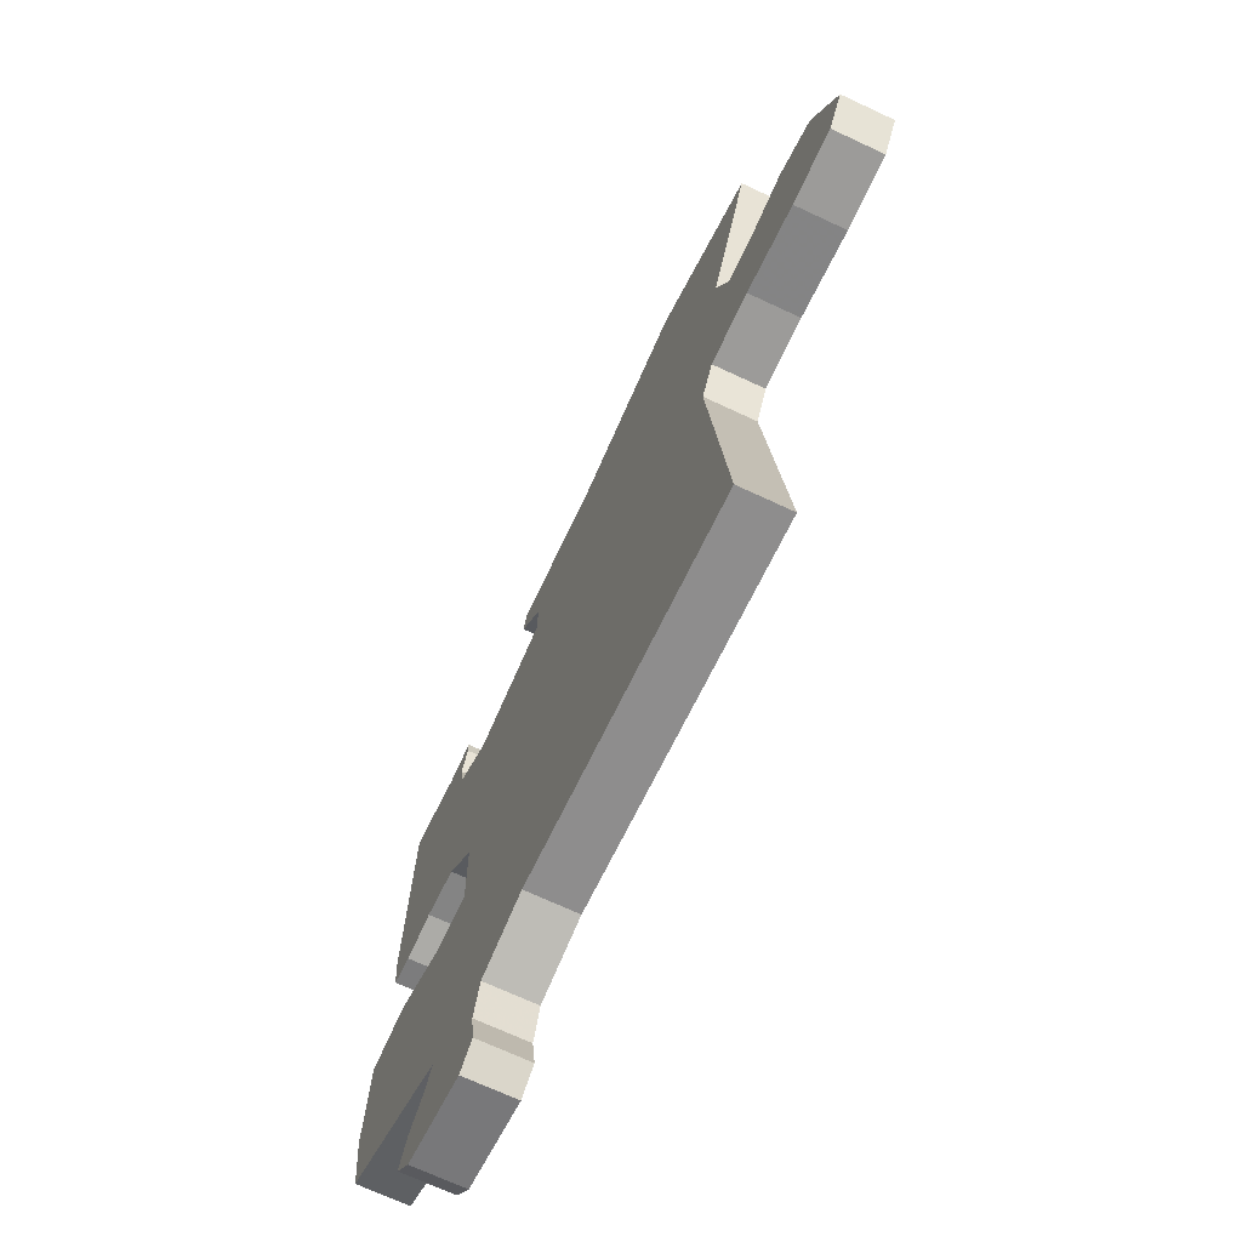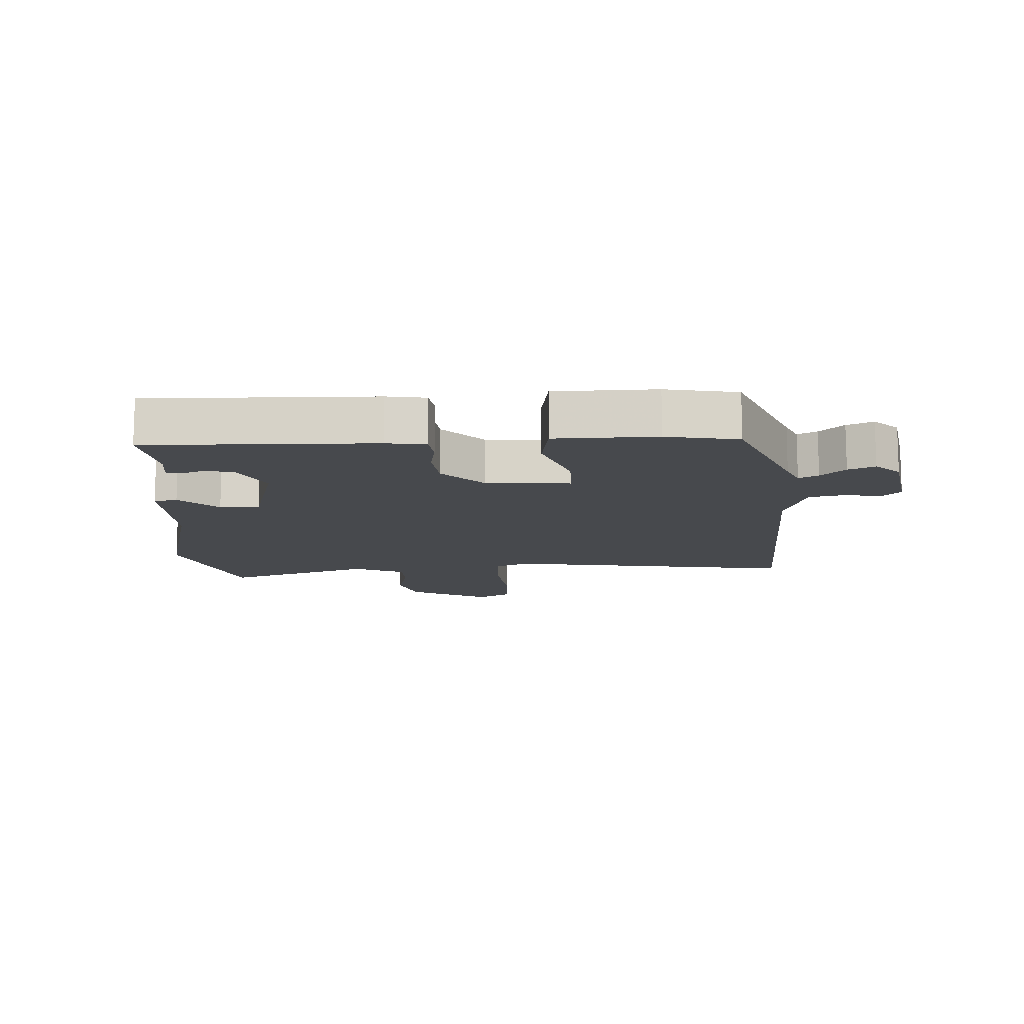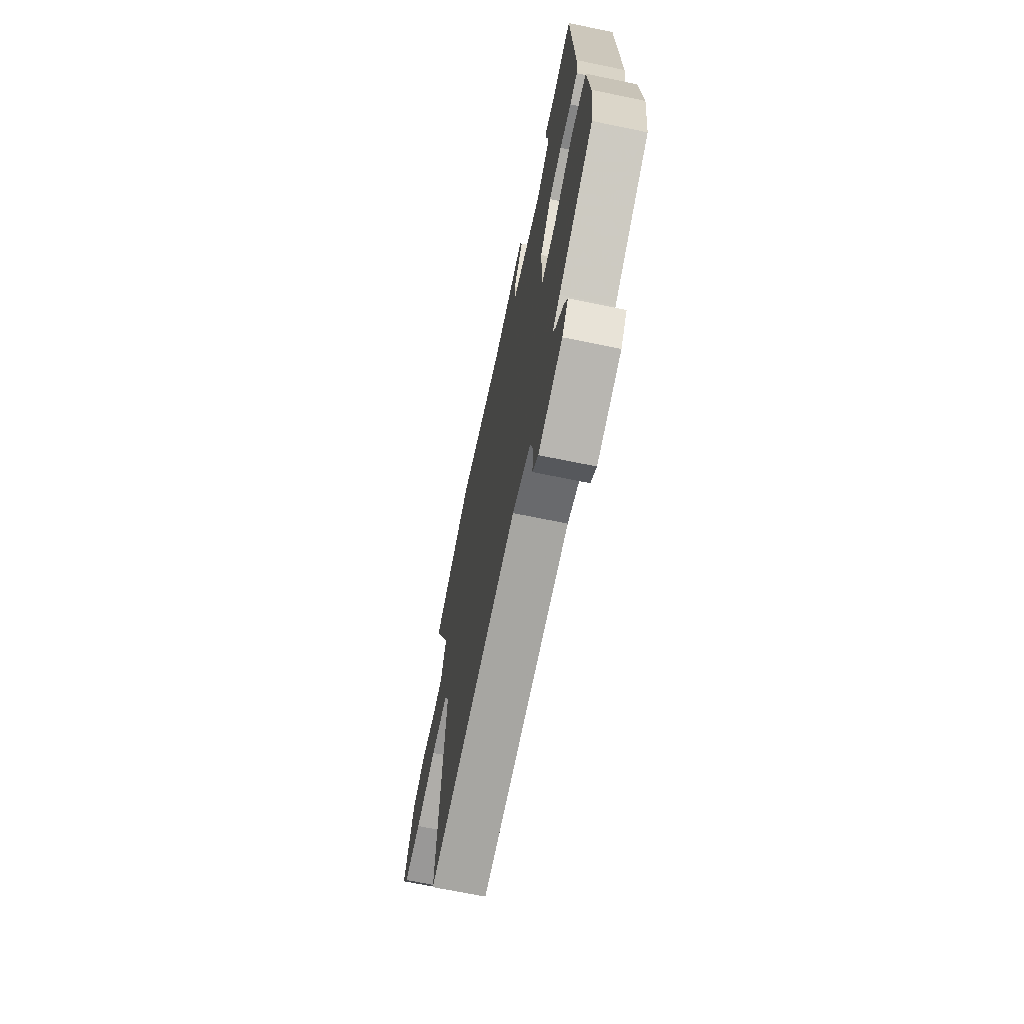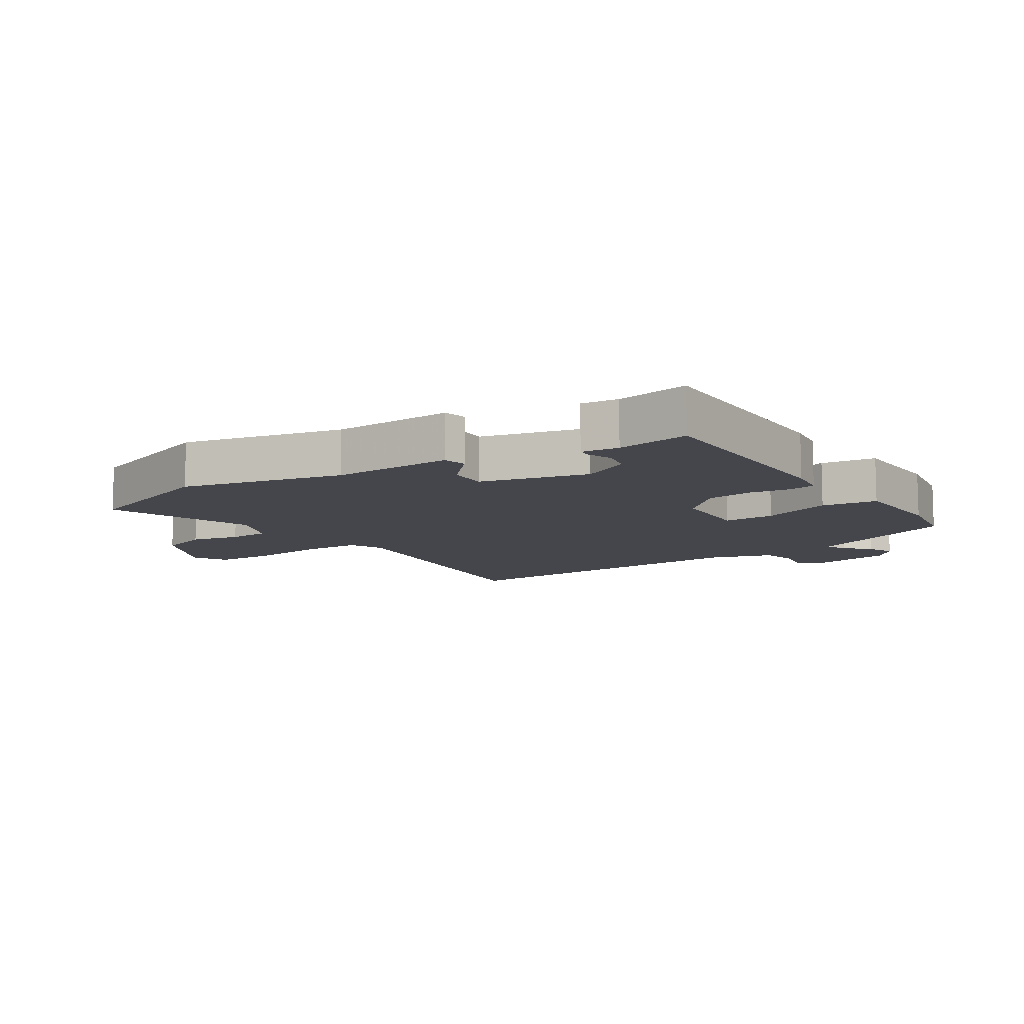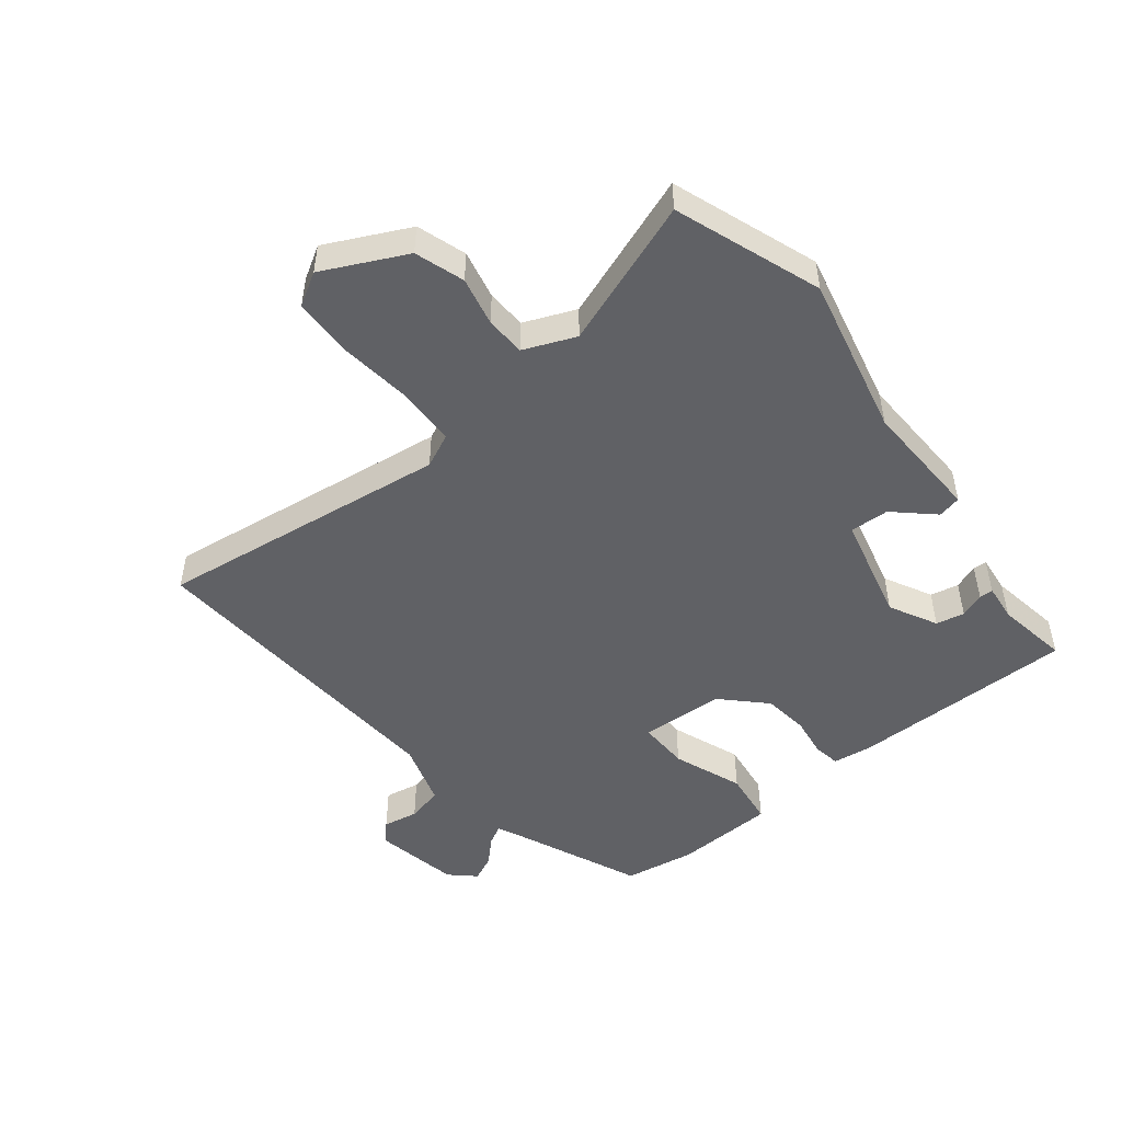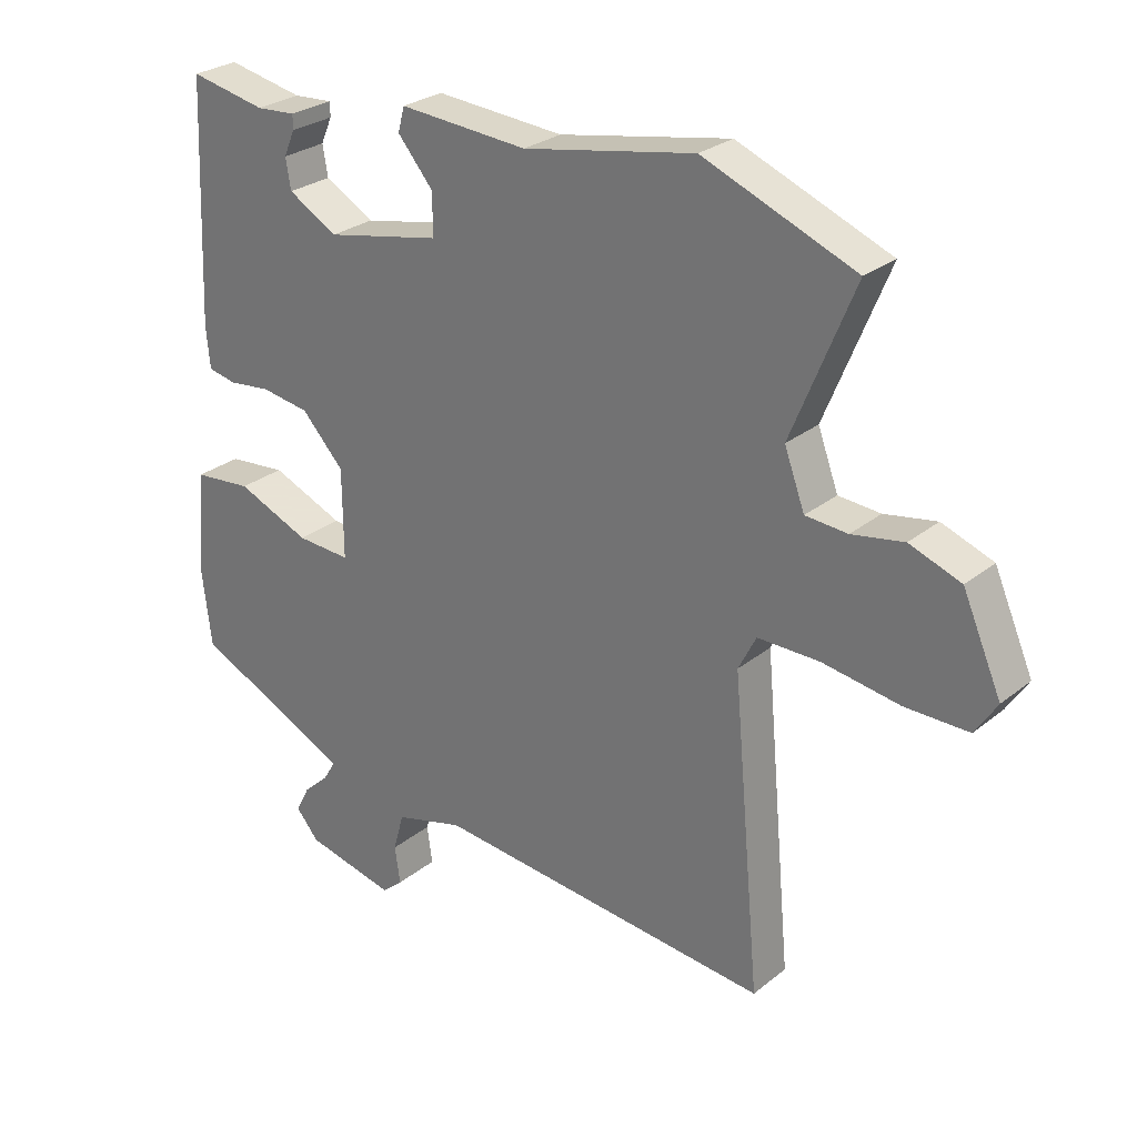
<metadata>
{"format":"obj","ext":"obj","renderer":"f3d","projection":"perspective","resolution":1024,"background":"white","views":[{"elev":-70.3,"azim":-115.0,"up":"+Z"},{"elev":-12.3,"azim":89.3,"up":"+Y"},{"elev":-68.1,"azim":78.3,"up":"+Z"},{"elev":-10.1,"azim":30.8,"up":"+Y"},{"elev":-49.3,"azim":-53.8,"up":"+Y"},{"elev":27.0,"azim":-140.9,"up":"+Z"}]}
</metadata>
<code>
v 0.486 0.07 -0.392
v 0.289 0.07 -0.486
v 0.246 0.07 -0.508
v 0.264 0.07 -0.538
v 0.303 0.07 -0.574
v 0.324 0.07 -0.615
v 0.289 0.07 -0.656
v 0.153 0.07 -0.688
v 0.121 0.07 -0.661
v 0.129 0.07 -0.604
v 0.113 0.07 -0.546
v 0.009 0.07 -0.518
v -0.507 0.07 -0.571
v -0.464 0.07 -0.1
v -0.491 0.07 -0.047
v -0.585 0.07 -0.048
v -0.703 0.07 -0.067
v -0.799 0.07 -0.068
v -0.832 0.07 -0.017
v -0.773 0.07 0.118
v -0.695 0.07 0.147
v -0.616 0.07 0.133
v -0.552 0.07 0.138
v -0.521 0.07 0.222
v -0.616 0.07 0.453
v -0.385 0.07 0.547
v -0.125 0.07 0.499
v 0.07 0.07 0.514
v 0.08 0.07 0.477
v 0.026 0.07 0.413
v 0.026 0.07 0.35
v 0.2 0.07 0.315
v 0.275 0.07 0.358
v 0.283 0.07 0.404
v 0.266 0.07 0.443
v 0.266 0.07 0.465
v 0.326 0.07 0.461
v 0.442 0.07 0.485
v 0.457 0.07 0.122
v 0.451 0.07 0.059
v 0.408 0.07 0.05
v 0.343 0.07 0.057
v 0.27 0.07 0.045
v 0.206 0.07 -0.024
v 0.205 0.07 -0.159
v 0.287 0.07 -0.154
v 0.398 0.07 -0.107
v 0.487 0.07 -0.115
v 0.5 0.07 -0.276
v 0.486 0 -0.392
v 0.289 0 -0.486
v 0.246 0 -0.508
v 0.264 0 -0.538
v 0.303 0 -0.574
v 0.324 0 -0.615
v 0.289 0 -0.656
v 0.153 0 -0.688
v 0.121 0 -0.661
v 0.129 0 -0.604
v 0.113 0 -0.546
v 0.009 0 -0.518
v -0.507 0 -0.571
v -0.464 0 -0.1
v -0.491 0 -0.047
v -0.585 0 -0.048
v -0.703 0 -0.067
v -0.799 0 -0.068
v -0.832 0 -0.017
v -0.773 0 0.118
v -0.695 0 0.147
v -0.616 0 0.133
v -0.552 0 0.138
v -0.521 0 0.222
v -0.616 0 0.453
v -0.385 0 0.547
v -0.125 0 0.499
v 0.07 0 0.514
v 0.08 0 0.477
v 0.026 0 0.413
v 0.026 0 0.35
v 0.2 0 0.315
v 0.275 0 0.358
v 0.283 0 0.404
v 0.266 0 0.443
v 0.266 0 0.465
v 0.326 0 0.461
v 0.442 0 0.485
v 0.457 0 0.122
v 0.451 0 0.059
v 0.408 0 0.05
v 0.343 0 0.057
v 0.27 0 0.045
v 0.206 0 -0.024
v 0.205 0 -0.159
v 0.287 0 -0.154
v 0.398 0 -0.107
v 0.487 0 -0.115
v 0.5 0 -0.276
f 46 47 48 49
f 45 46 49 1
f 39 40 41 42
f 37 38 39 42
f 37 42 43
f 34 35 36 37
f 33 34 37 43
f 32 33 43 44
f 27 28 29 30
f 27 30 31
f 24 25 26 27
f 23 24 27 31
f 19 20 21 22
f 19 22 23
f 16 17 18 19
f 15 16 19 23
f 14 15 23 31
f 12 13 14 31
f 7 8 9 10
f 7 10 11
f 4 5 6 7
f 3 4 7 11
f 2 3 11 12
f 45 1 2 12
f 32 44 45
f 12 31 32 45
f 98 97 96 95
f 50 98 95 94
f 91 90 89 88
f 91 88 87 86
f 92 91 86
f 86 85 84 83
f 92 86 83 82
f 93 92 82 81
f 79 78 77 76
f 80 79 76
f 76 75 74 73
f 80 76 73 72
f 71 70 69 68
f 72 71 68
f 68 67 66 65
f 72 68 65 64
f 80 72 64 63
f 80 63 62 61
f 59 58 57 56
f 60 59 56
f 56 55 54 53
f 60 56 53 52
f 61 60 52 51
f 61 51 50 94
f 94 93 81
f 94 81 80 61
f 1 50 51 2
f 2 51 52 3
f 3 52 53 4
f 4 53 54 5
f 5 54 55 6
f 6 55 56 7
f 7 56 57 8
f 8 57 58 9
f 9 58 59 10
f 10 59 60 11
f 11 60 61 12
f 12 61 62 13
f 13 62 63 14
f 14 63 64 15
f 15 64 65 16
f 16 65 66 17
f 17 66 67 18
f 18 67 68 19
f 19 68 69 20
f 20 69 70 21
f 21 70 71 22
f 22 71 72 23
f 23 72 73 24
f 24 73 74 25
f 25 74 75 26
f 26 75 76 27
f 27 76 77 28
f 28 77 78 29
f 29 78 79 30
f 30 79 80 31
f 31 80 81 32
f 32 81 82 33
f 33 82 83 34
f 34 83 84 35
f 35 84 85 36
f 36 85 86 37
f 37 86 87 38
f 38 87 88 39
f 39 88 89 40
f 40 89 90 41
f 41 90 91 42
f 42 91 92 43
f 43 92 93 44
f 44 93 94 45
f 45 94 95 46
f 46 95 96 47
f 47 96 97 48
f 48 97 98 49
f 49 98 50 1

</code>
